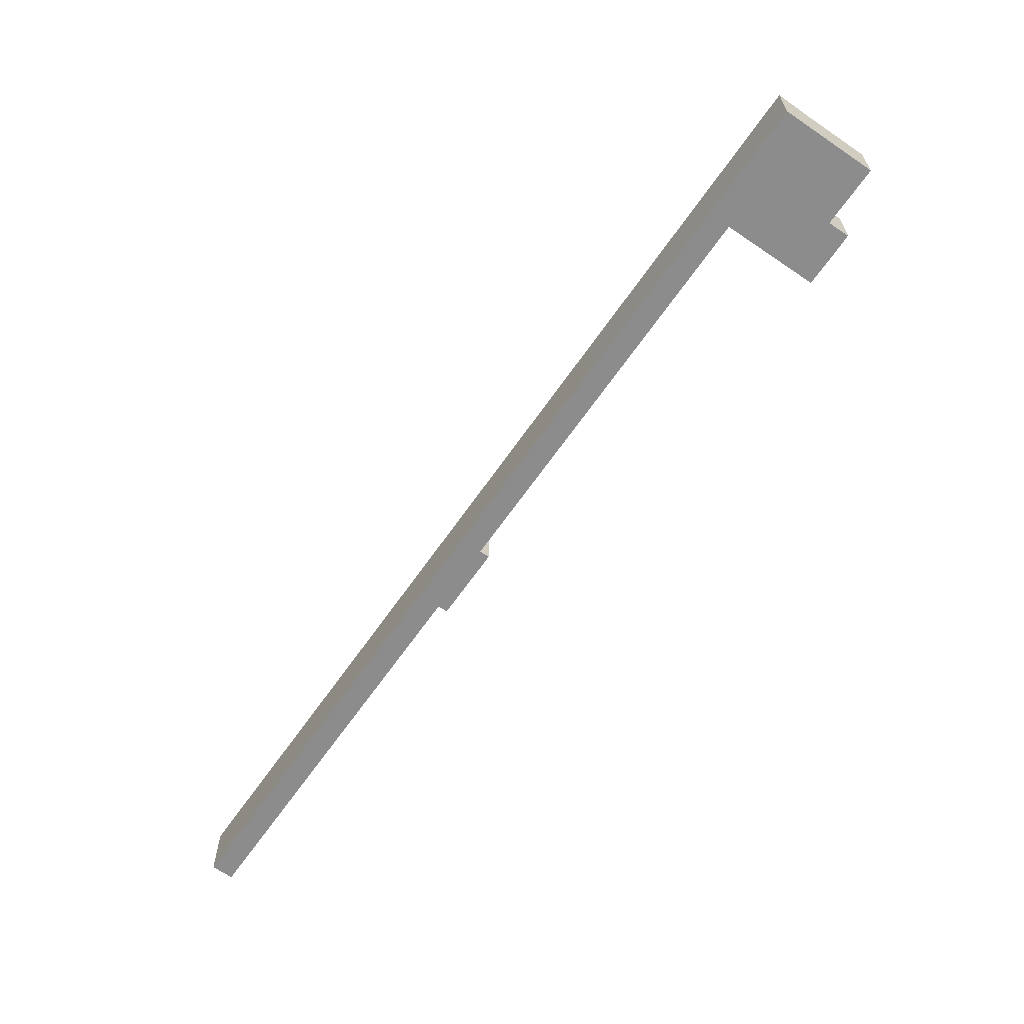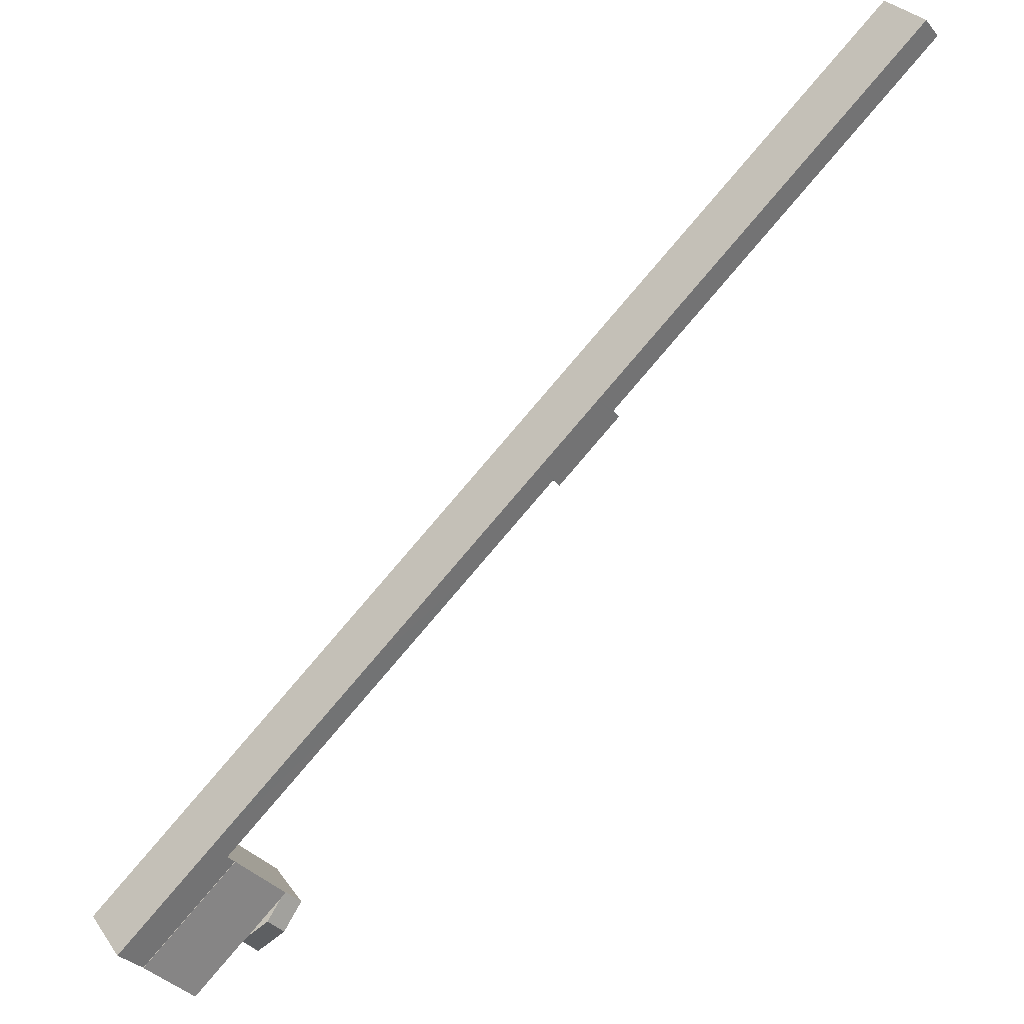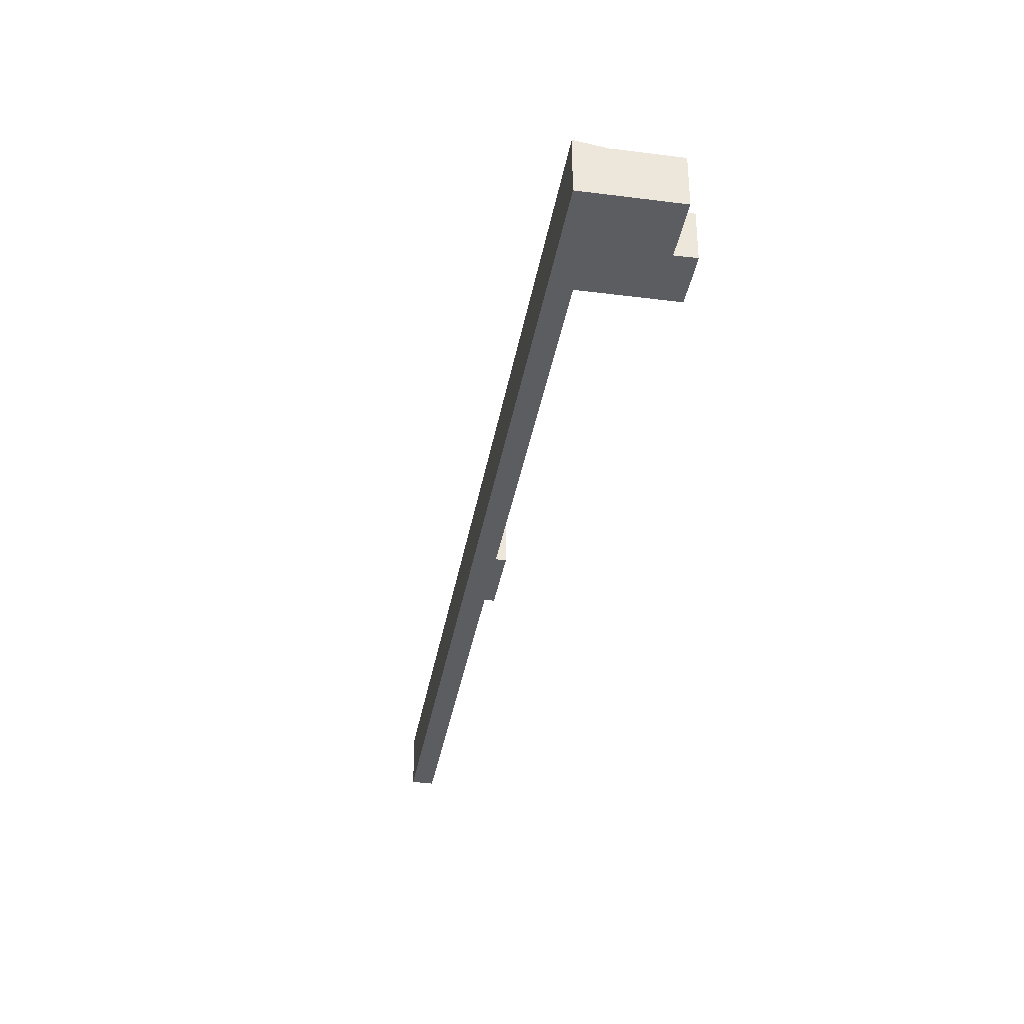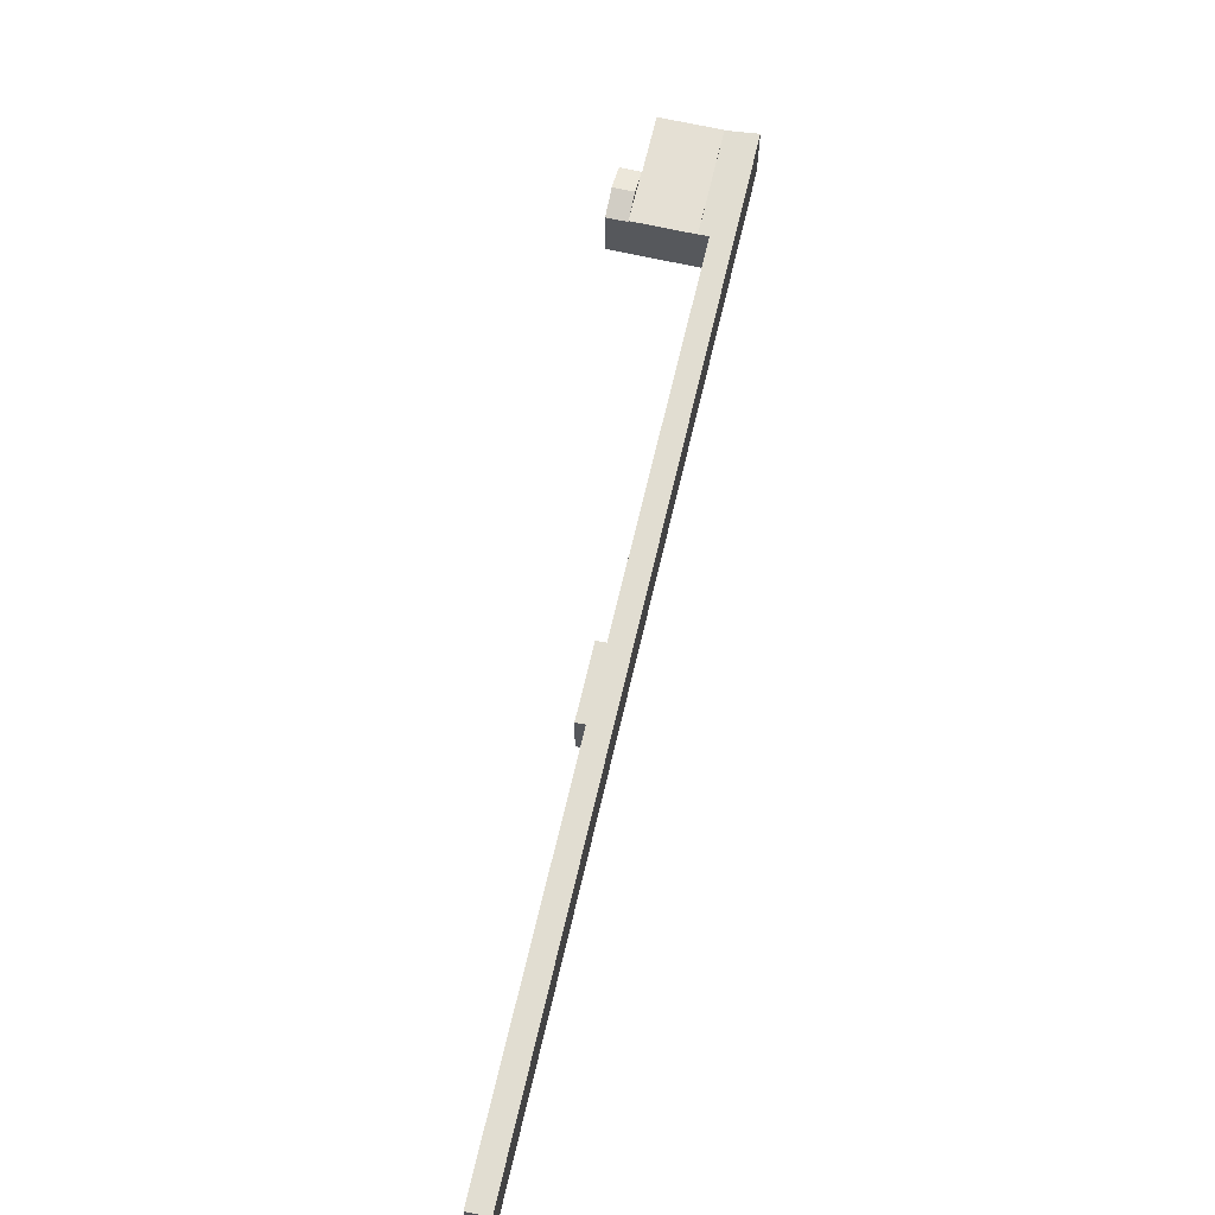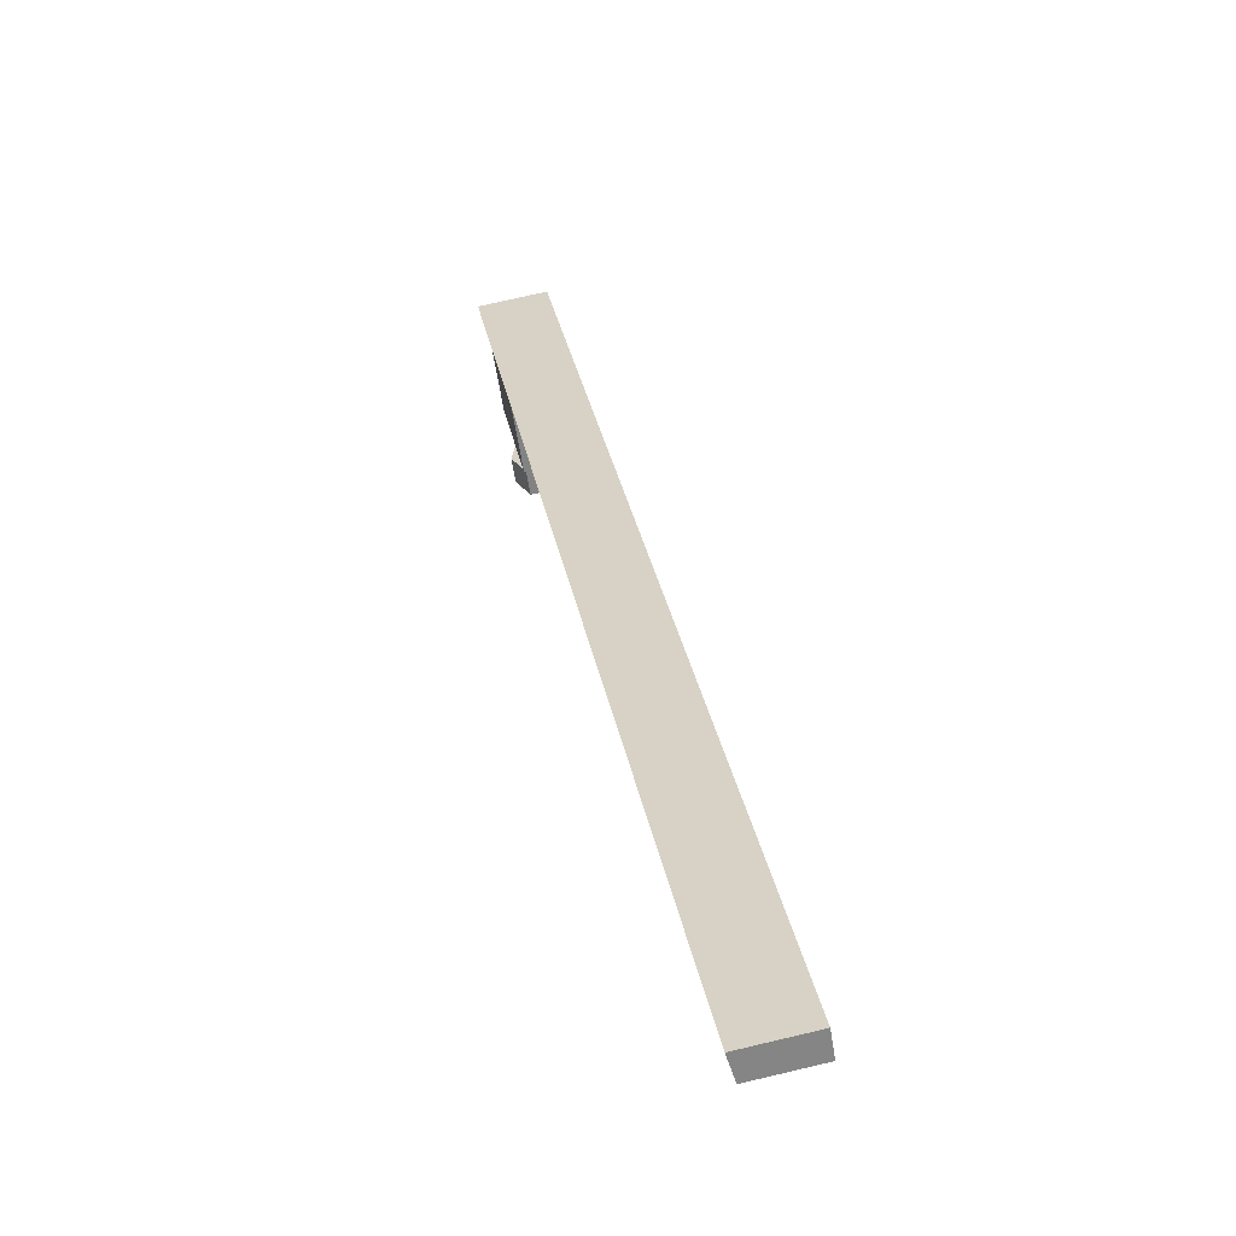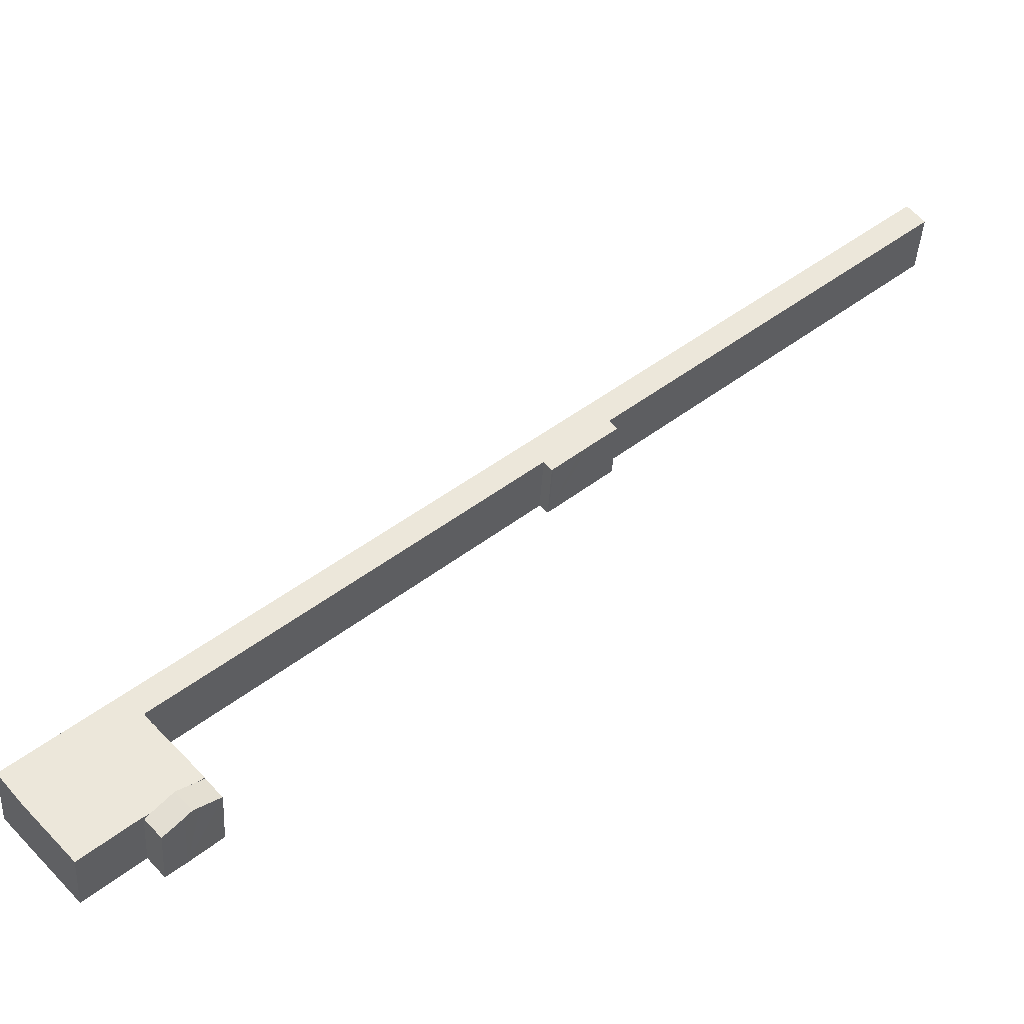
<metadata>
{"format":"obj","ext":"obj","renderer":"f3d","projection":"perspective","resolution":1024,"background":"white","views":[{"elev":-64.3,"azim":97.5,"up":"+Y"},{"elev":29.1,"azim":151.8,"up":"+Z"},{"elev":-36.0,"azim":122.5,"up":"+Y"},{"elev":65.4,"azim":-34.9,"up":"+Y"},{"elev":72.3,"azim":-103.3,"up":"+Z"},{"elev":-41.7,"azim":176.8,"up":"+Z"}]}
</metadata>
<code>
v  111.7 8.849 -118.2
v  109.2 8.849 -120.9
v  111.6 8.849 -118.2
v  109.2 8.849 -120.9
v  108.1 10.32 -114.9
v  106.5 9.931 -118.6
v  105.6 10.32 -117.7
v  110.8 9.184 -117.4
v  104.6 8.88 -111.8
v  104.8 9.98 -116.9
v  102.1 8.88 -114.5
v  105.3 9.184 -112.4
v  111.7 7.238e-15 -118.2
v  111.6 7.236e-15 -118.2
v  110.8 7.191e-15 -117.4
v  104.6 6.844e-15 -111.8
v  108.1 7.038e-15 -114.9
v  105.3 6.885e-15 -112.4
v  109.2 7.406e-15 -120.9
v  106.5 7.26e-15 -118.6
v  109.2 7.403e-15 -120.9
v  102.1 7.012e-15 -114.5
v  105.6 7.207e-15 -117.7
v  104.8 7.16e-15 -116.9
v  1.361 9.675 1.463
v  13.2 9.376 -11.93
v  0 9.376 5.741e-16
v  2.653 9.959 2.851
v  3.293 9.959 2.272
v  54.35 9.956 -43.88
v  28.1 9.376 -25.39
v  45.95 9.373 -41.53
v  50.04 9.373 -45.23
v  51.4 9.373 -46.46
v  50.47 9.119 -47.91
v  54.46 9.121 -51.49
v  58.03 9.956 -47.21
v  60.08 9.956 -49.05
v  55.68 9.12 -52.6
v  59.53 9.116 -56.12
v  63.27 9.956 -51.94
v  59.64 9.116 -56.22
v  61.01 9.379 -55.09
v  91.21 9.957 -77.17
v  60.08 9.17 -56.13
v  59.83 9.115 -56.4
v  73.35 9.377 -66.25
v  92.58 9.376 -83.63
v  115.7 9.958 -99.28
v  113.1 9.377 -102.2
v  113.2 9.377 -102.2
v  119 9.1 -110
v  111.9 9.1 -103.6
v  122.9 9.959 -105.7
v  126.8 9.1 -117
v  129.4 9.681 -114.1
v  130.6 9.959 -112.8
v  50.27 9.118 -47.74
v  122.9 6.475e-15 -105.7
v  130.6 6.904e-15 -112.8
v  115.7 6.079e-15 -99.28
v  91.21 4.725e-15 -77.17
v  63.27 3.18e-15 -51.94
v  60.08 3.004e-15 -49.05
v  58.03 2.891e-15 -47.21
v  54.35 2.687e-15 -43.88
v  3.293 -1.391e-16 2.272
v  2.653 -1.746e-16 2.851
v  126.8 7.165e-15 -117
v  129.4 6.988e-15 -114.1
v  61.01 3.373e-15 -55.09
v  59.83 3.454e-15 -56.4
v  60.08 3.437e-15 -56.13
v  119 6.735e-15 -110
v  111.9 6.344e-15 -103.6
v  113.2 6.26e-15 -102.2
v  113.1 6.256e-15 -102.2
v  92.58 5.121e-15 -83.63
v  73.35 4.057e-15 -66.25
v  59.64 3.442e-15 -56.22
v  50.47 2.934e-15 -47.91
v  59.53 3.436e-15 -56.12
v  55.68 3.221e-15 -52.6
v  54.46 3.153e-15 -51.49
v  50.27 2.923e-15 -47.74
v  51.4 2.845e-15 -46.46
v  50.04 2.77e-15 -45.23
v  45.95 2.543e-15 -41.53
v  28.1 1.555e-15 -25.39
v  13.2 7.303e-16 -11.93
v  0 0 0
v  1.361 -8.958e-17 1.463
v  111.9 9.184 -103.6
v  104.6 9.184 -111.8
v  108.1 9.184 -114.9
v  119 9.184 -110
v  111.6 9.184 -118.2
v  111.7 9.184 -118.1
v  111.7 9.184 -118.2
v  119.4 9.184 -125.1
v  126.8 9.184 -117
v  119.4 7.662e-15 -125.1
v  111.7 7.233e-15 -118.1
g defaultobject
f 1 2 3
f 2 1 4
f 5 6 7
f 6 5 2
f 2 5 8
f 2 8 3
f 9 10 11
f 10 9 7
f 7 9 5
f 5 9 12
f 3 13 1
f 13 3 8
f 13 8 5
f 13 5 12
f 13 12 9
f 13 9 14
f 14 9 15
f 15 9 16
f 15 16 17
f 17 16 18
f 13 4 1
f 4 13 19
f 19 2 4
f 2 20 6
f 20 2 19
f 20 19 21
f 6 10 7
f 10 6 20
f 10 20 11
f 11 20 22
f 22 20 23
f 22 23 24
f 22 9 11
f 9 22 16
f 13 21 19
f 21 13 14
f 21 14 20
f 20 14 15
f 20 15 17
f 20 17 23
f 23 17 24
f 24 17 18
f 24 18 22
f 22 18 16
f 25 26 27
f 26 25 28
f 26 28 29
f 26 29 30
f 26 30 31
f 31 30 32
f 32 30 33
f 33 30 34
f 34 30 35
f 35 30 36
f 36 30 37
f 36 37 38
f 36 38 39
f 39 38 40
f 40 38 41
f 40 41 42
f 42 41 43
f 43 41 44
f 42 43 45
f 42 45 46
f 43 44 47
f 47 44 48
f 48 44 49
f 48 49 50
f 50 49 51
f 51 52 53
f 52 51 49
f 52 49 54
f 52 54 55
f 55 54 56
f 56 54 57
f 35 58 34
f 57 59 60
f 59 57 54
f 59 54 61
f 61 54 49
f 61 49 62
f 62 49 44
f 62 44 63
f 63 44 41
f 63 41 64
f 64 41 38
f 64 38 65
f 65 38 37
f 65 37 66
f 66 37 30
f 66 30 67
f 67 30 29
f 67 29 68
f 68 29 28
f 60 56 57
f 56 60 55
f 55 60 69
f 69 60 70
f 71 45 43
f 45 71 46
f 46 71 72
f 72 71 73
f 69 52 55
f 52 69 74
f 52 74 53
f 53 74 75
f 76 50 51
f 50 76 48
f 48 76 77
f 48 77 78
f 48 78 47
f 47 78 79
f 47 79 43
f 43 79 71
f 46 80 42
f 80 46 72
f 80 40 42
f 40 80 39
f 39 80 36
f 36 80 35
f 35 80 81
f 81 80 82
f 81 82 83
f 81 83 84
f 81 58 35
f 58 81 85
f 86 33 34
f 33 86 32
f 32 86 87
f 32 87 88
f 32 88 31
f 31 88 89
f 31 89 26
f 26 89 90
f 26 90 27
f 27 90 91
f 53 76 51
f 76 53 75
f 58 86 34
f 86 58 85
f 91 25 27
f 25 91 28
f 28 91 68
f 68 91 92
f 80 73 71
f 73 80 72
f 92 67 68
f 67 92 91
f 67 91 90
f 67 90 66
f 66 90 89
f 66 89 88
f 66 88 87
f 66 87 86
f 66 86 85
f 66 85 81
f 66 81 84
f 66 84 65
f 65 84 64
f 64 84 83
f 64 83 82
f 64 82 63
f 63 82 71
f 63 71 62
f 71 82 80
f 62 71 79
f 62 79 78
f 62 78 61
f 61 78 77
f 61 77 59
f 59 77 76
f 59 76 75
f 59 75 74
f 59 74 60
f 60 74 70
f 70 74 69
f 93 12 94
f 12 93 95
f 95 93 8
f 8 93 96
f 8 96 97
f 97 96 98
f 97 98 99
f 98 96 100
f 100 96 101
f 102 98 100
f 98 102 103
f 13 97 99
f 97 13 8
f 8 13 95
f 95 13 12
f 12 13 94
f 94 13 18
f 94 18 16
f 18 13 14
f 18 14 15
f 18 15 17
f 103 99 98
f 99 103 13
f 69 100 101
f 100 69 102
f 16 93 94
f 93 16 75
f 75 96 93
f 96 75 74
f 96 74 101
f 101 74 69
f 18 75 16
f 75 18 74
f 74 18 17
f 74 17 15
f 74 15 14
f 74 14 103
f 103 14 13
f 74 103 102
f 74 102 69

</code>
